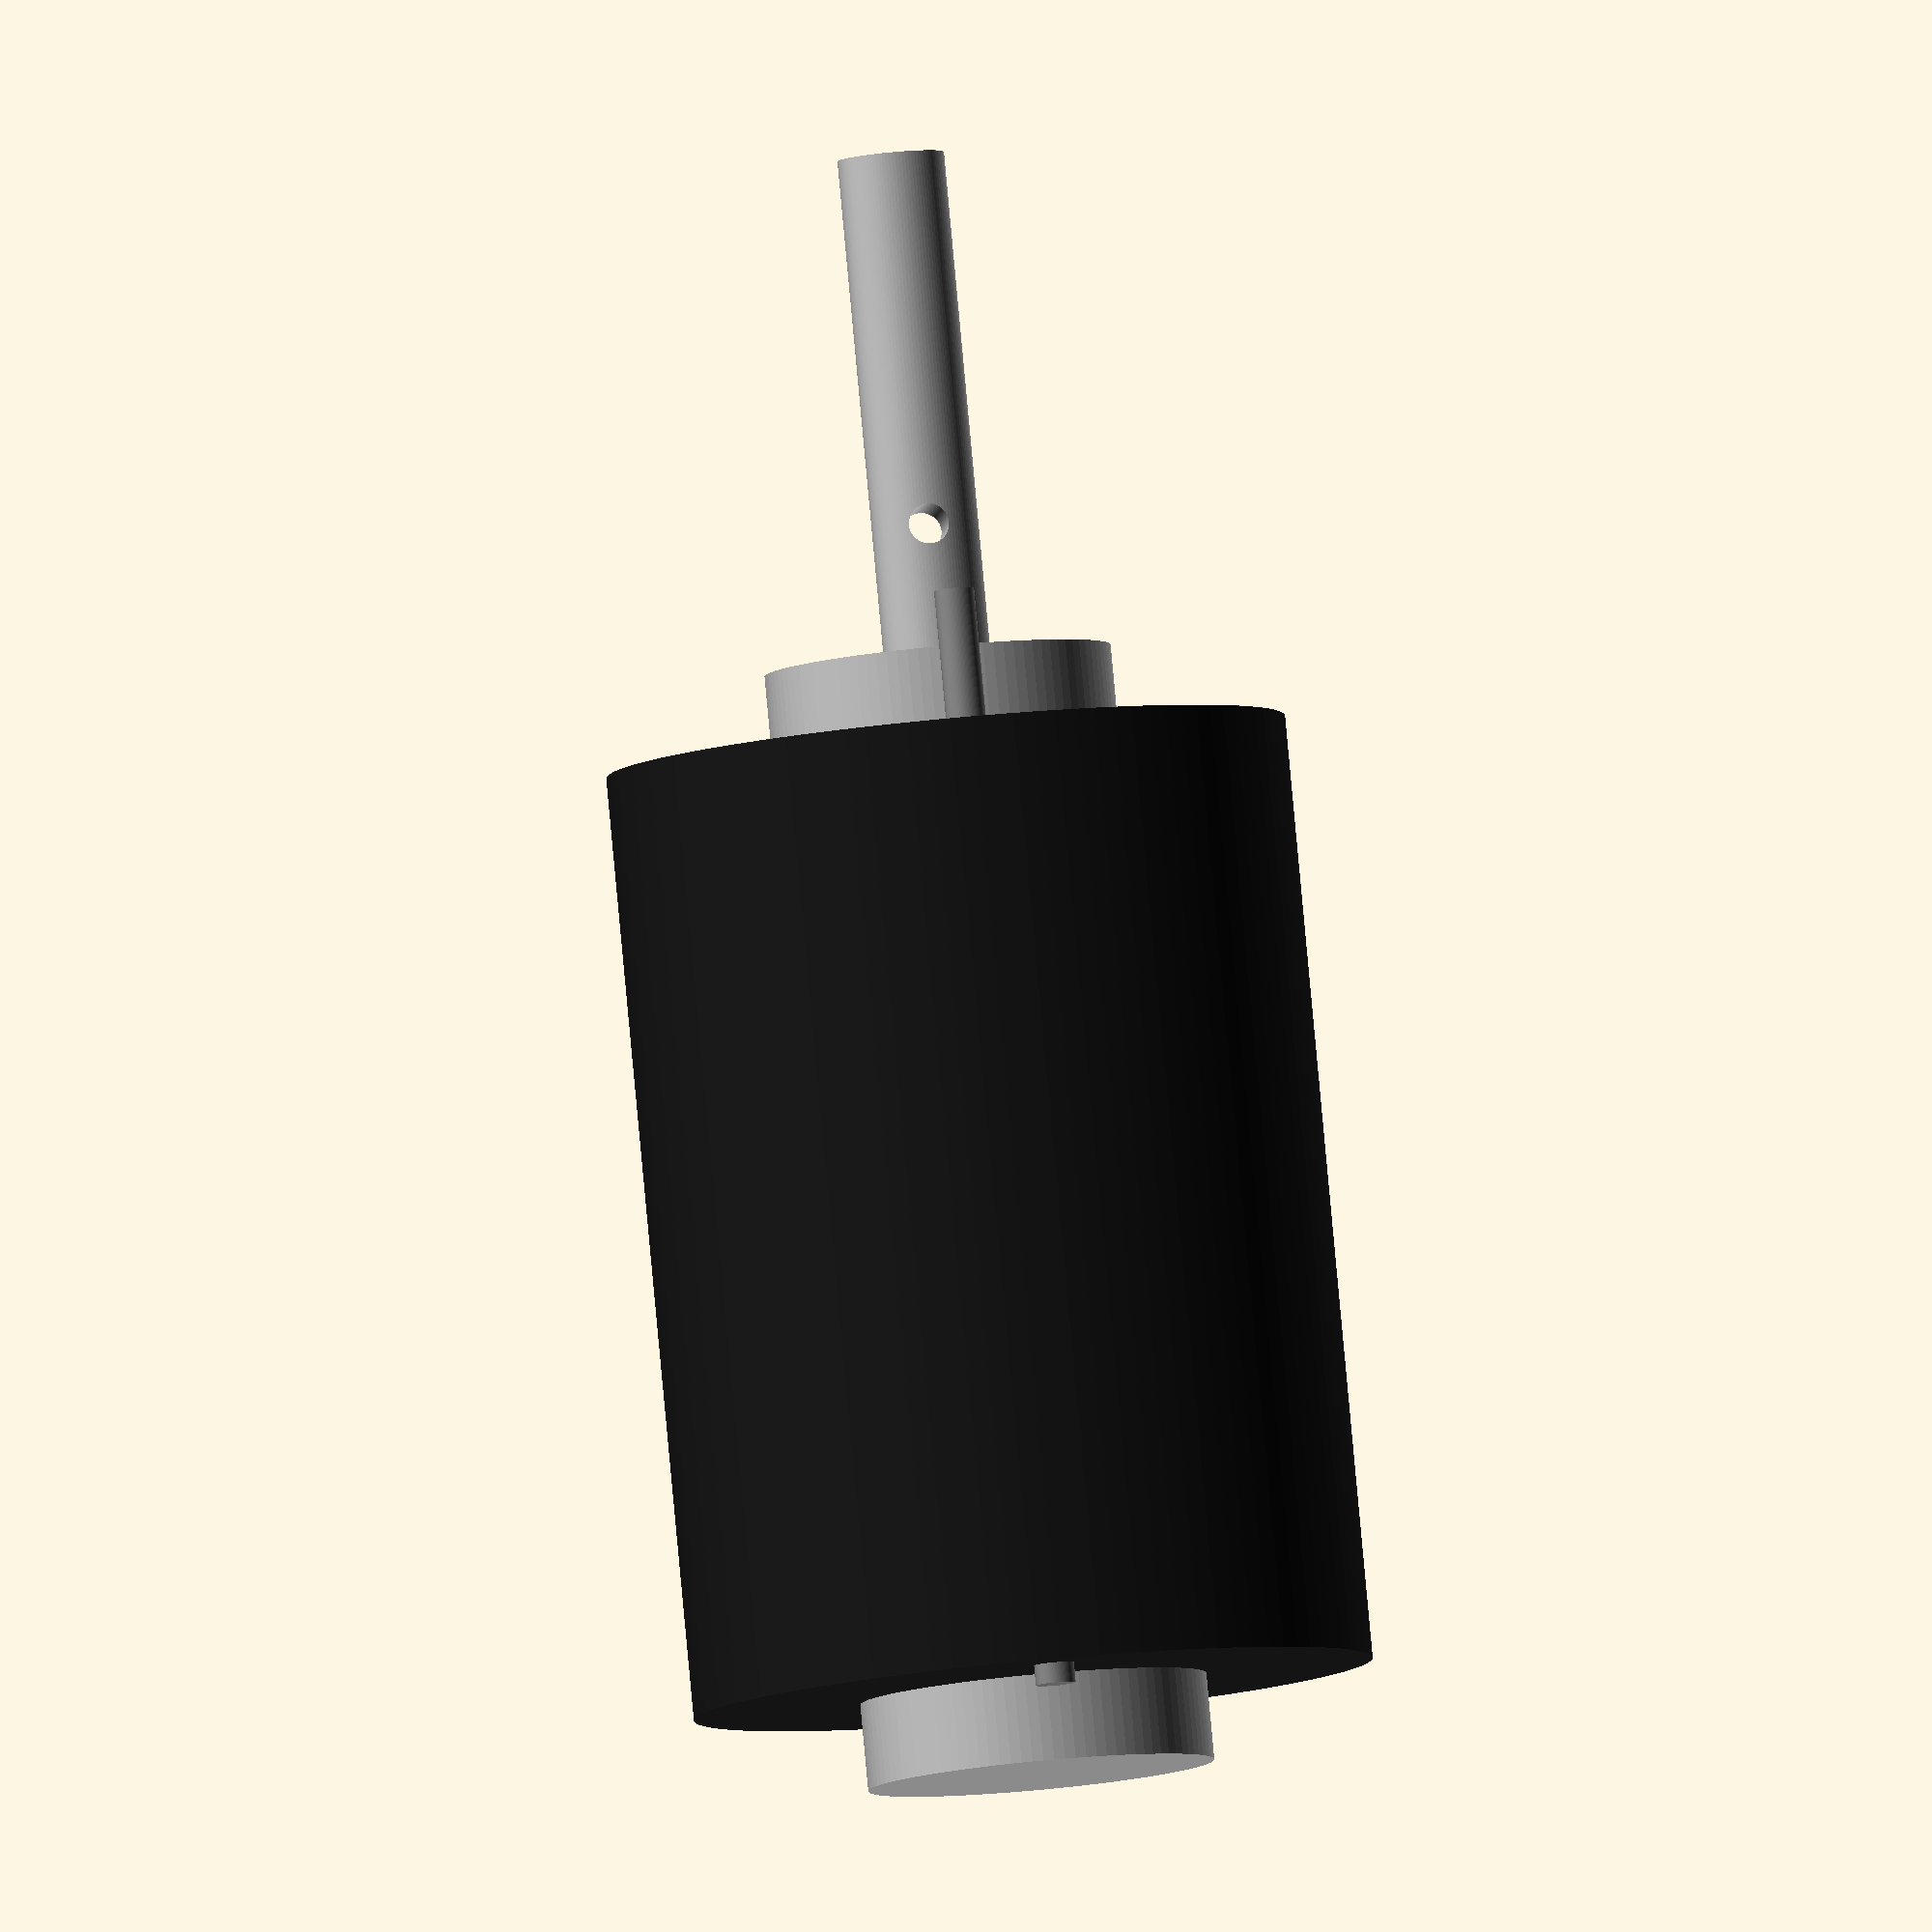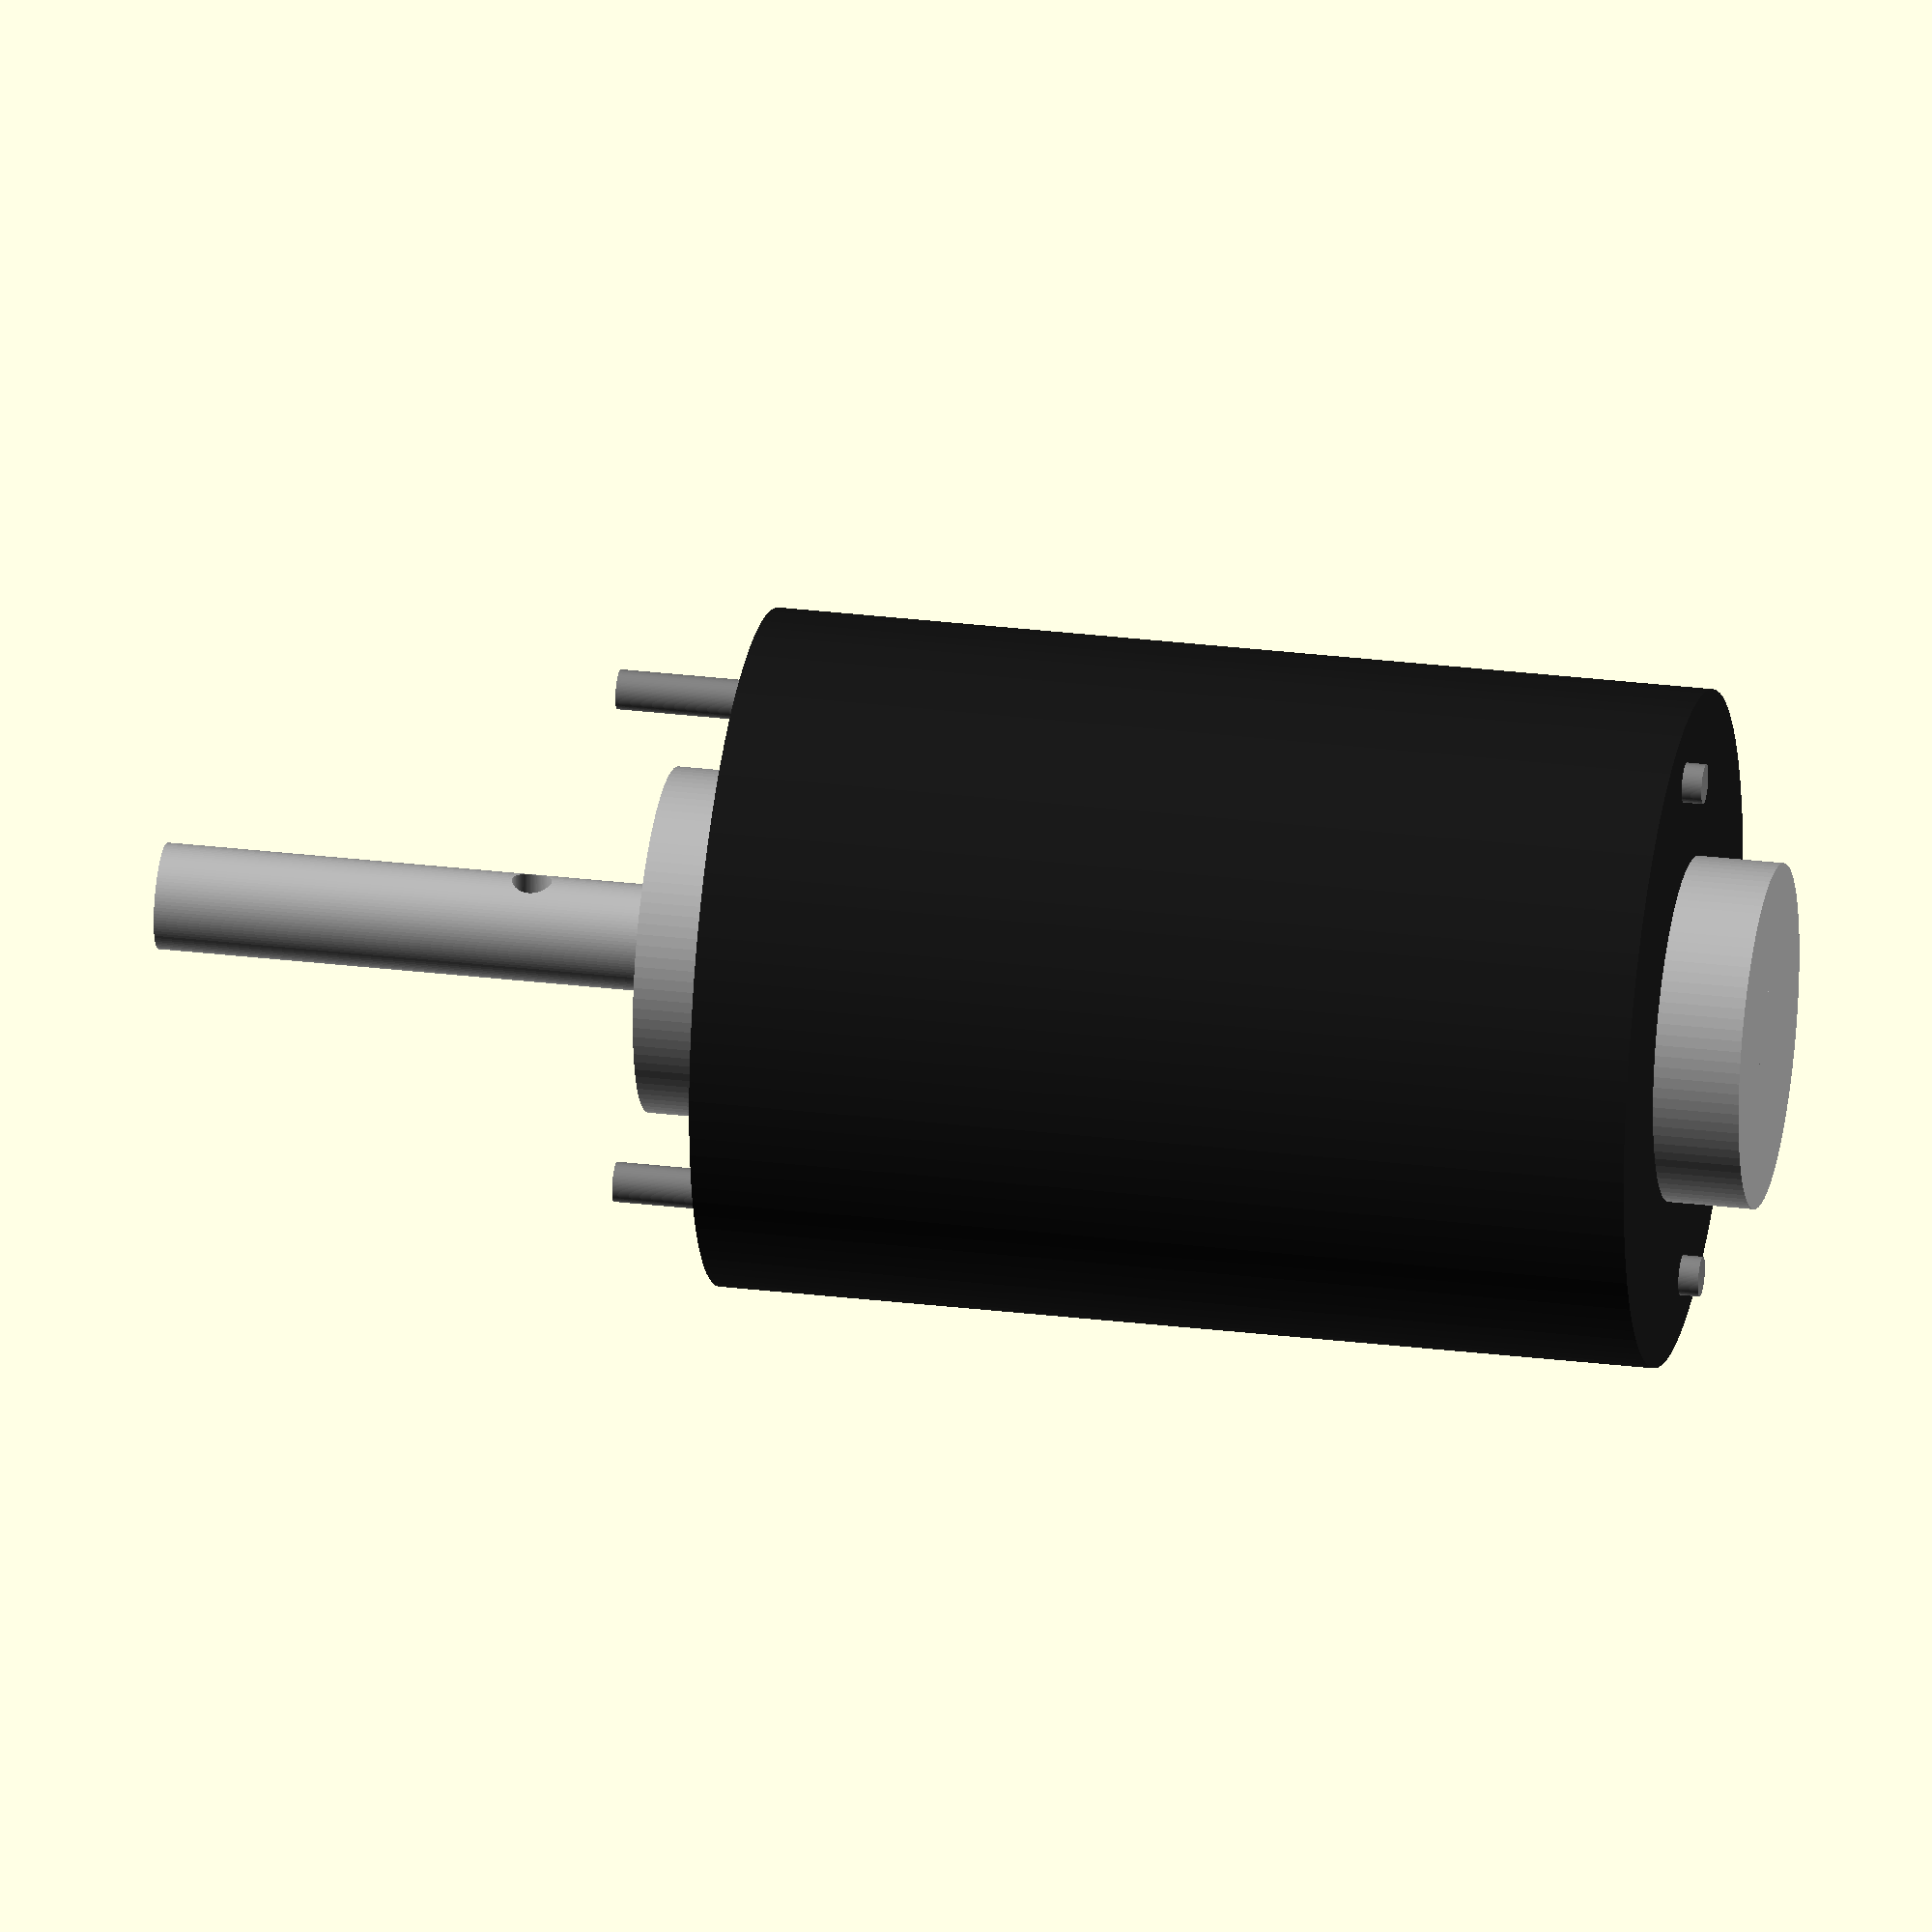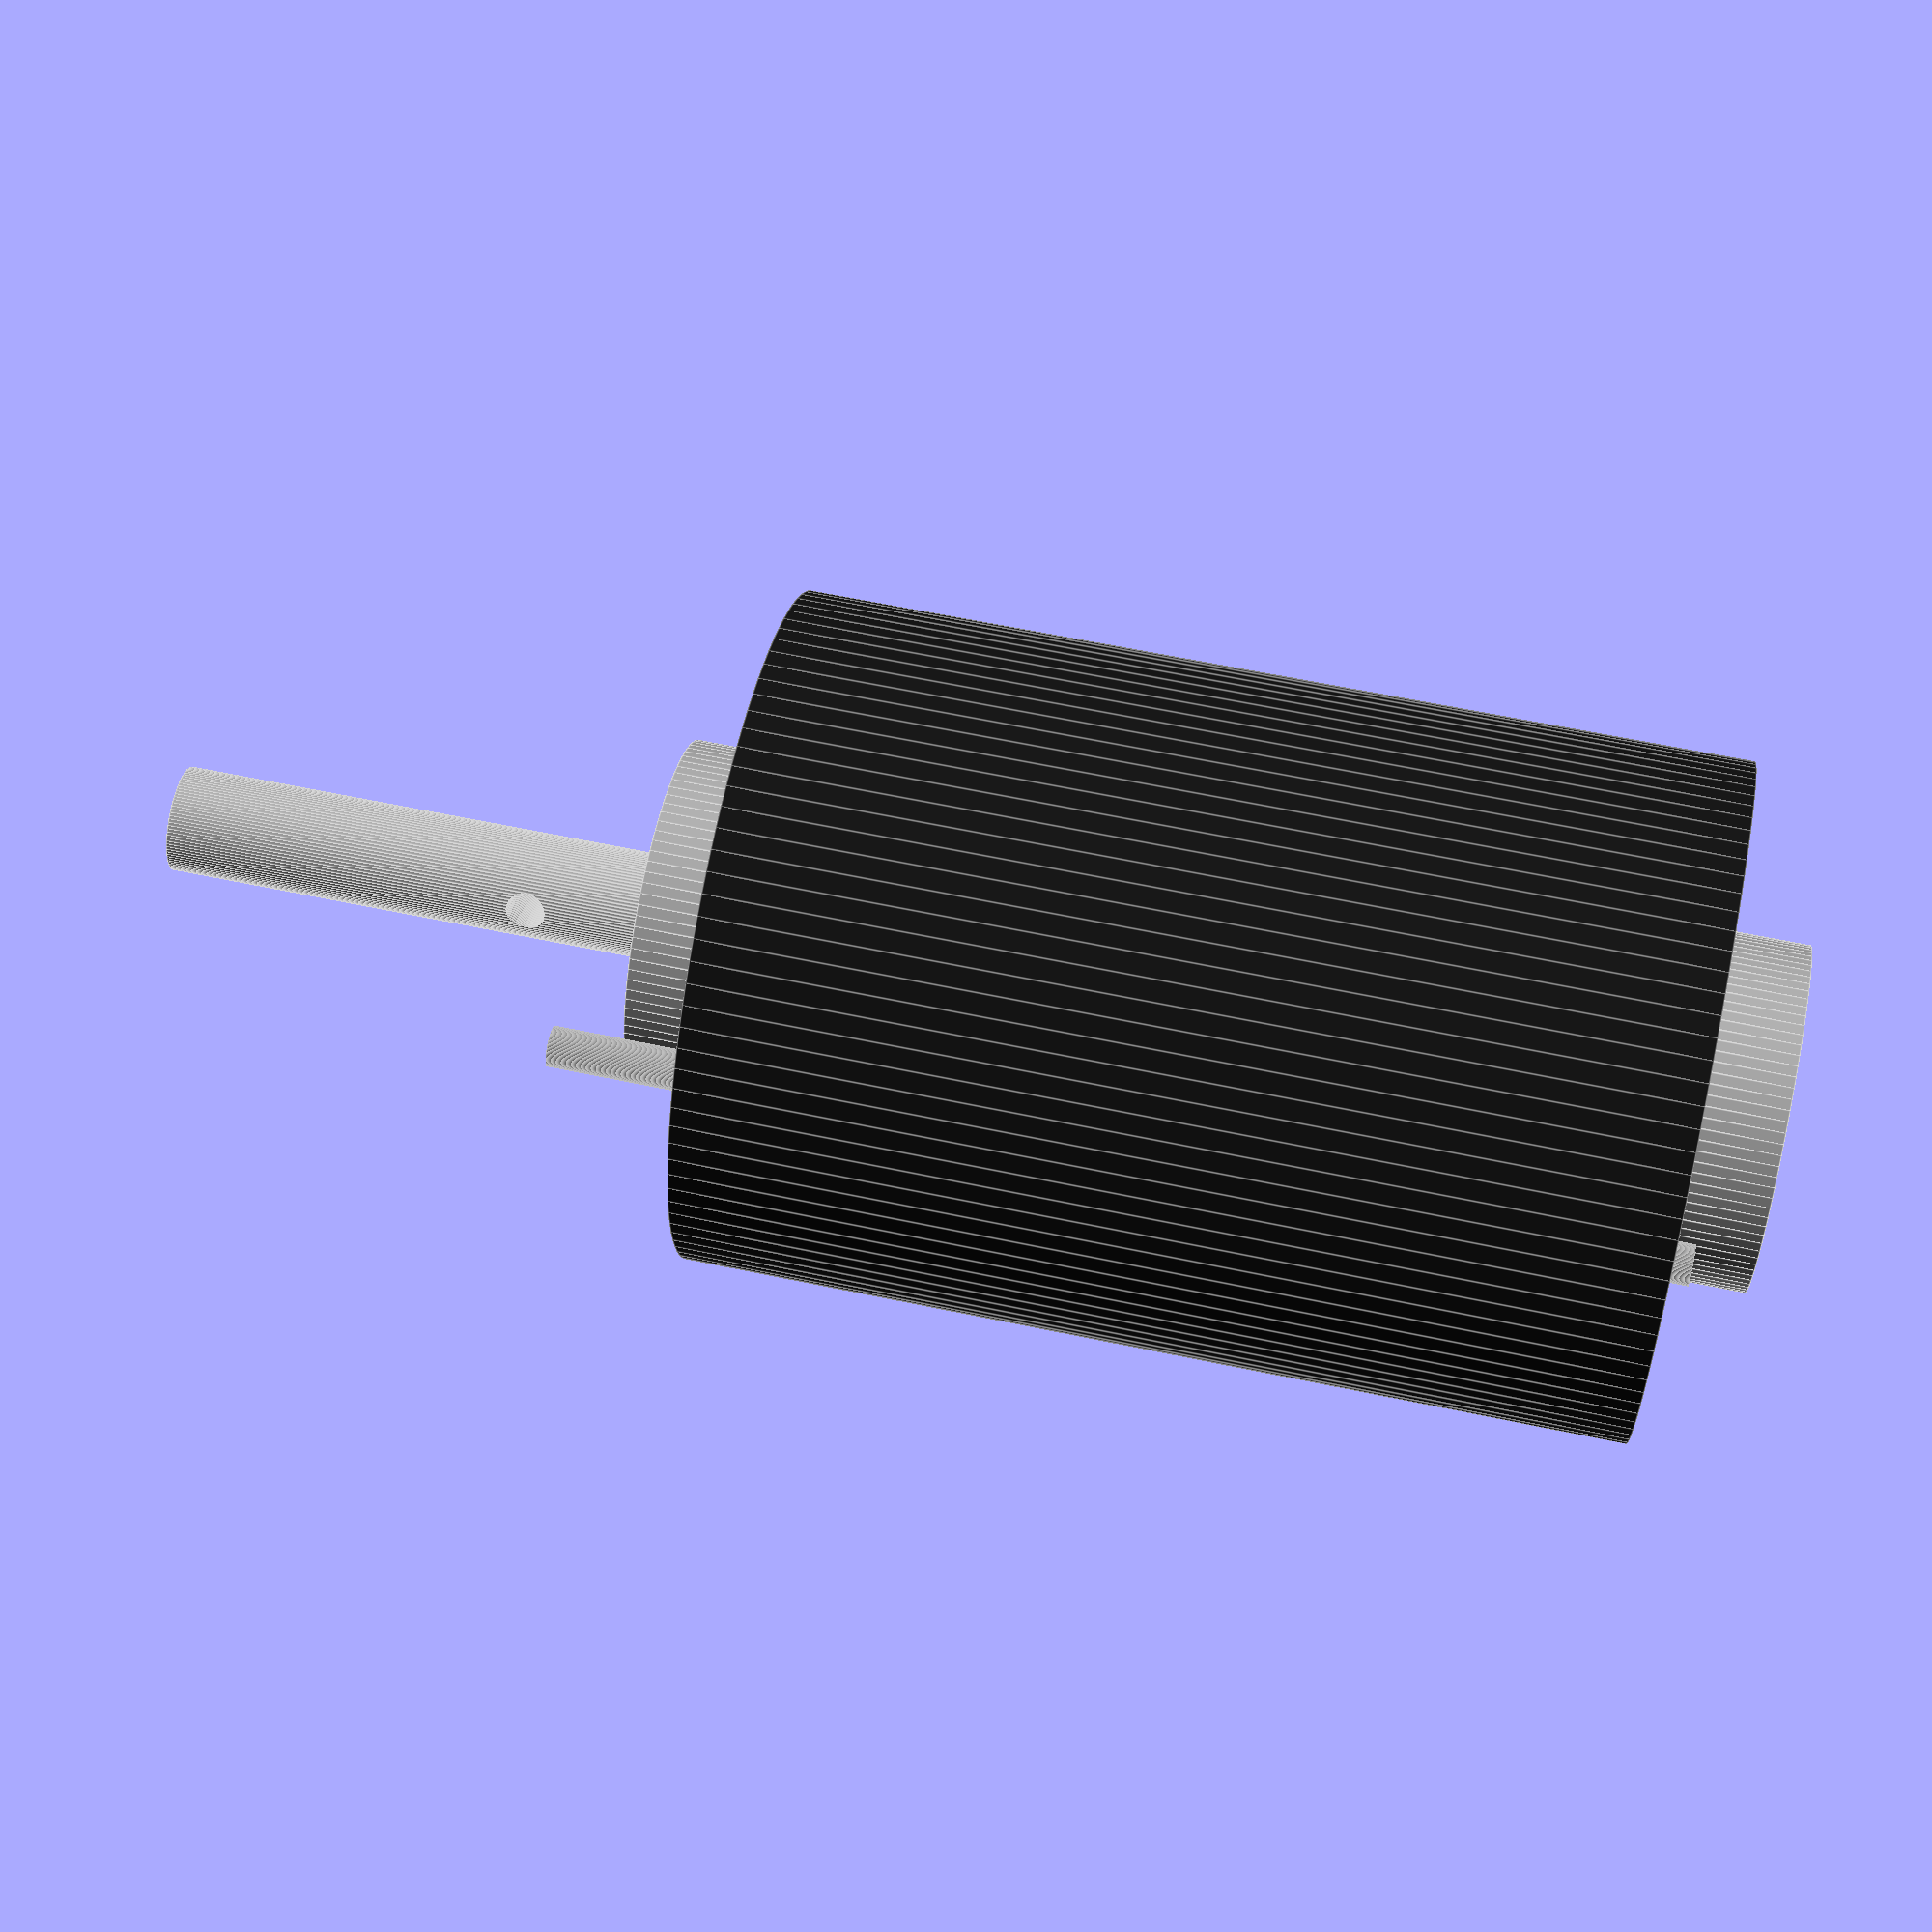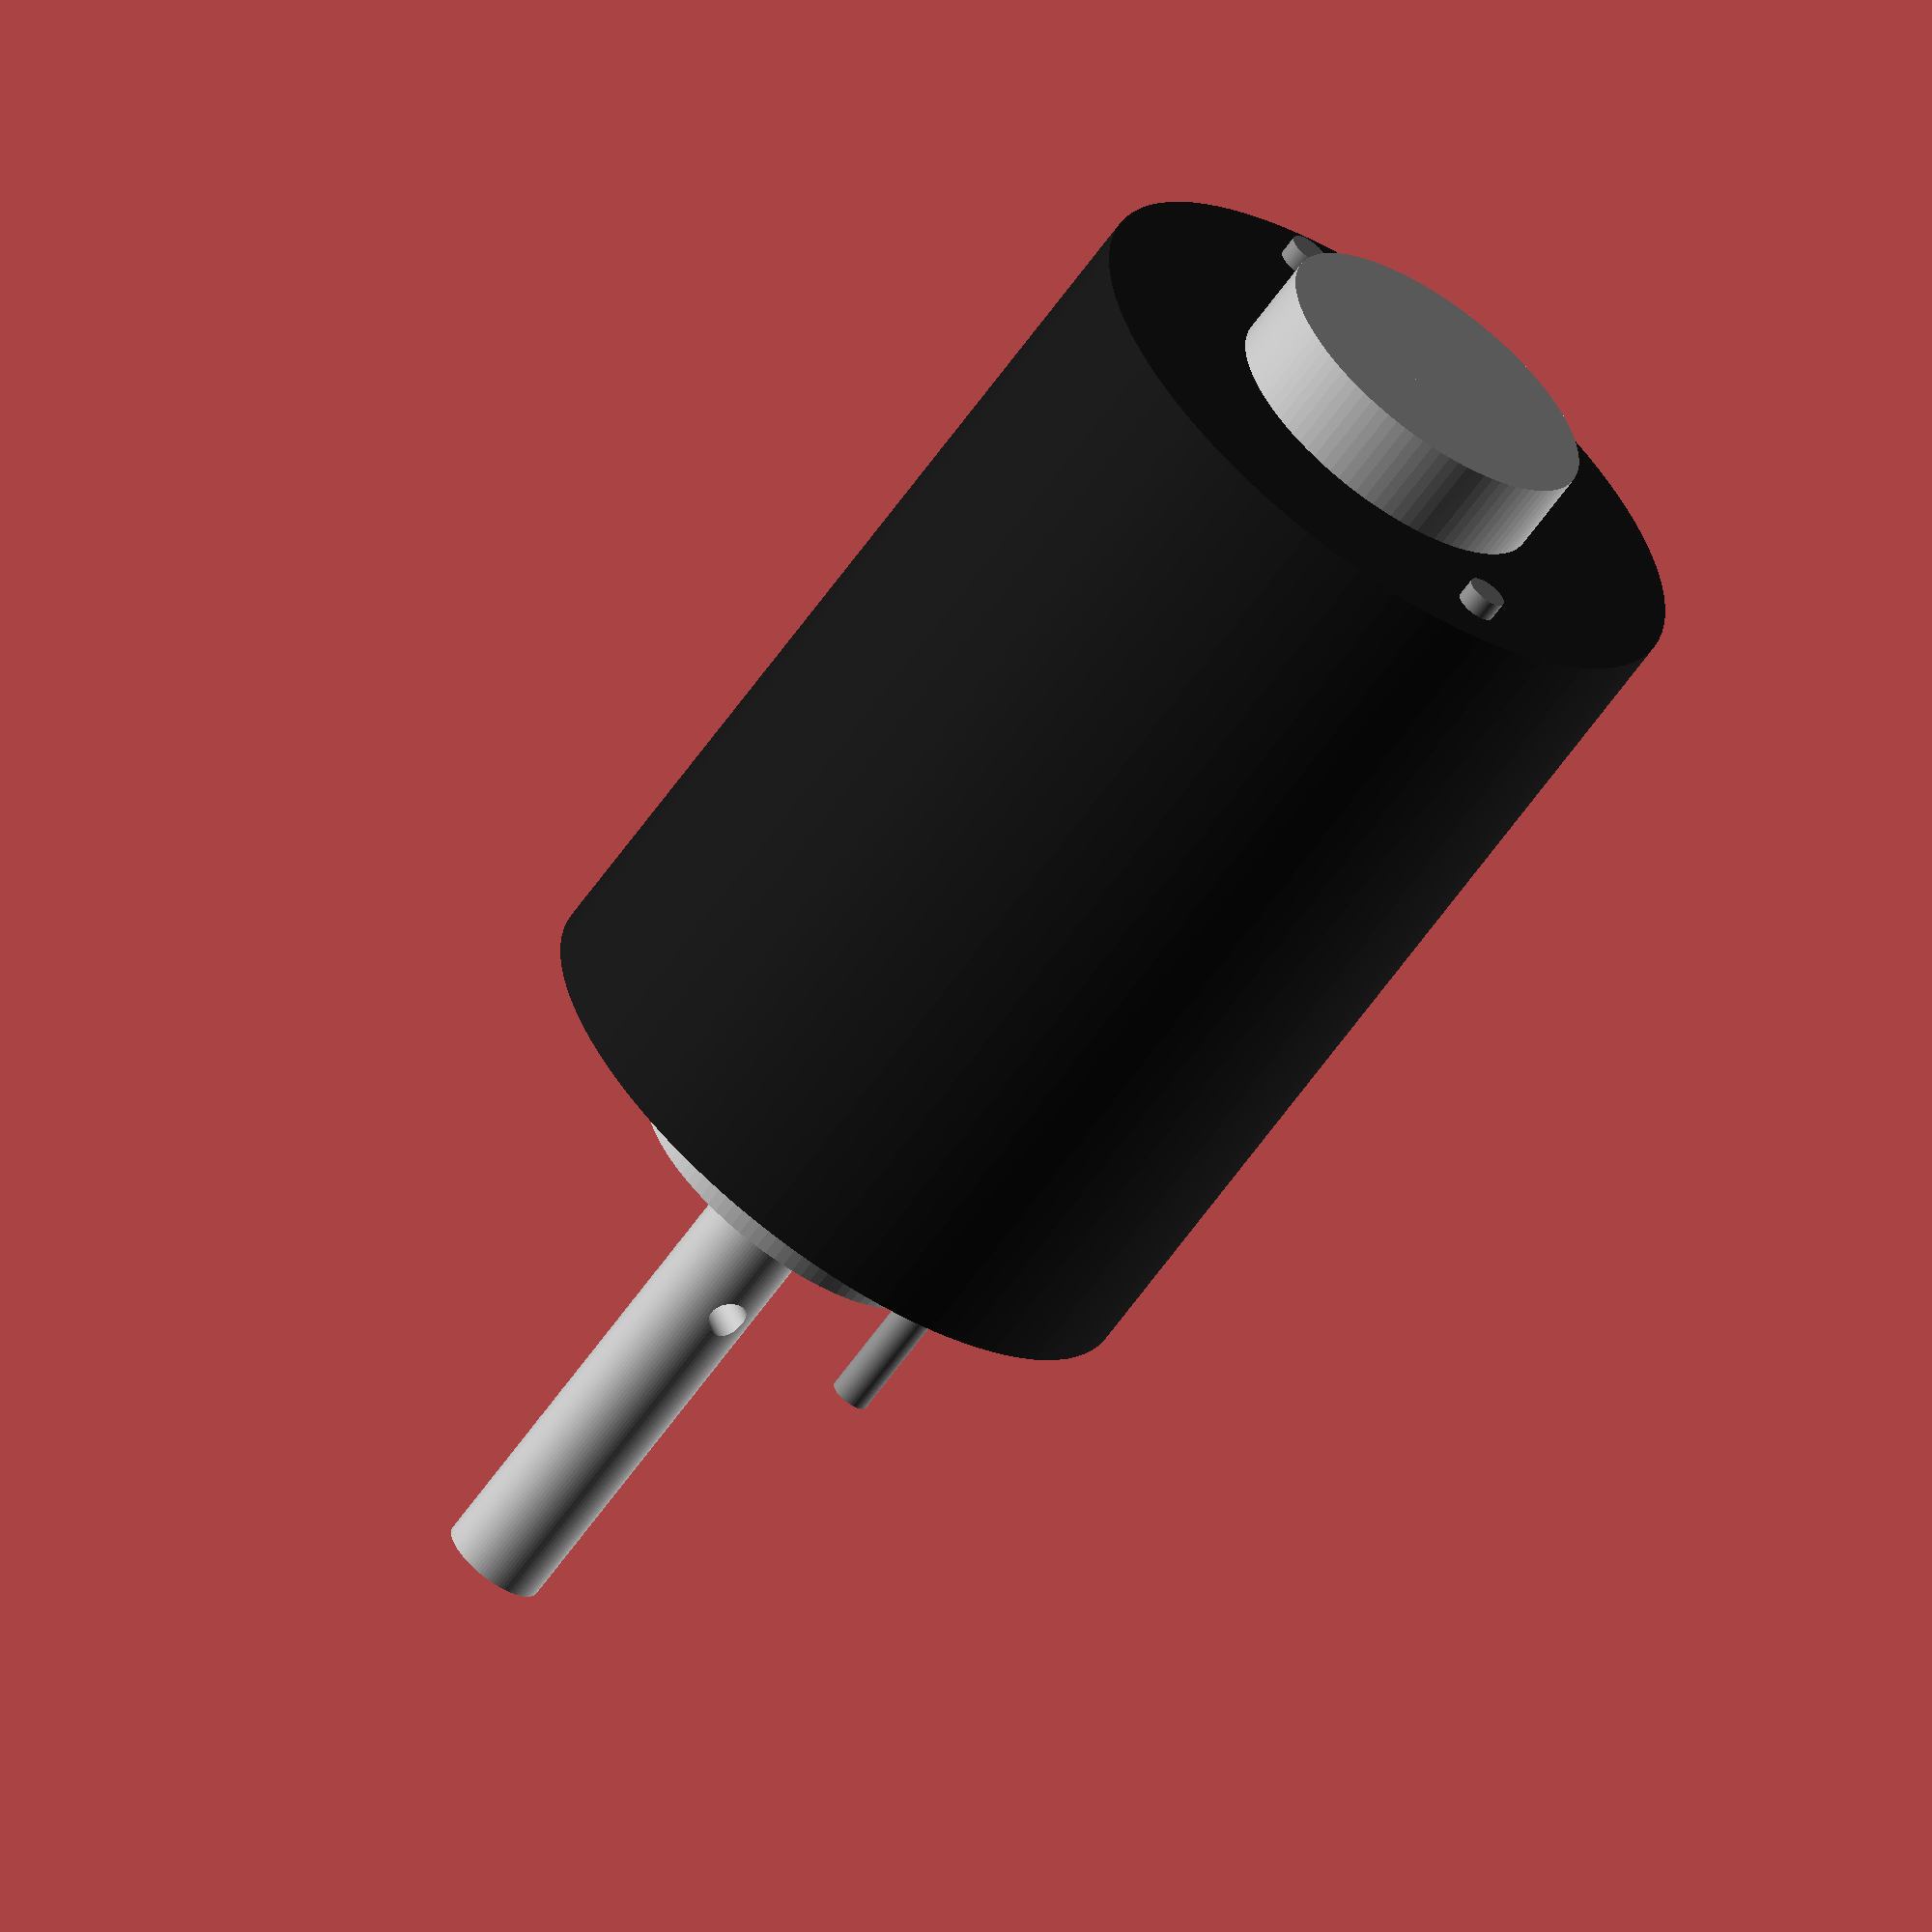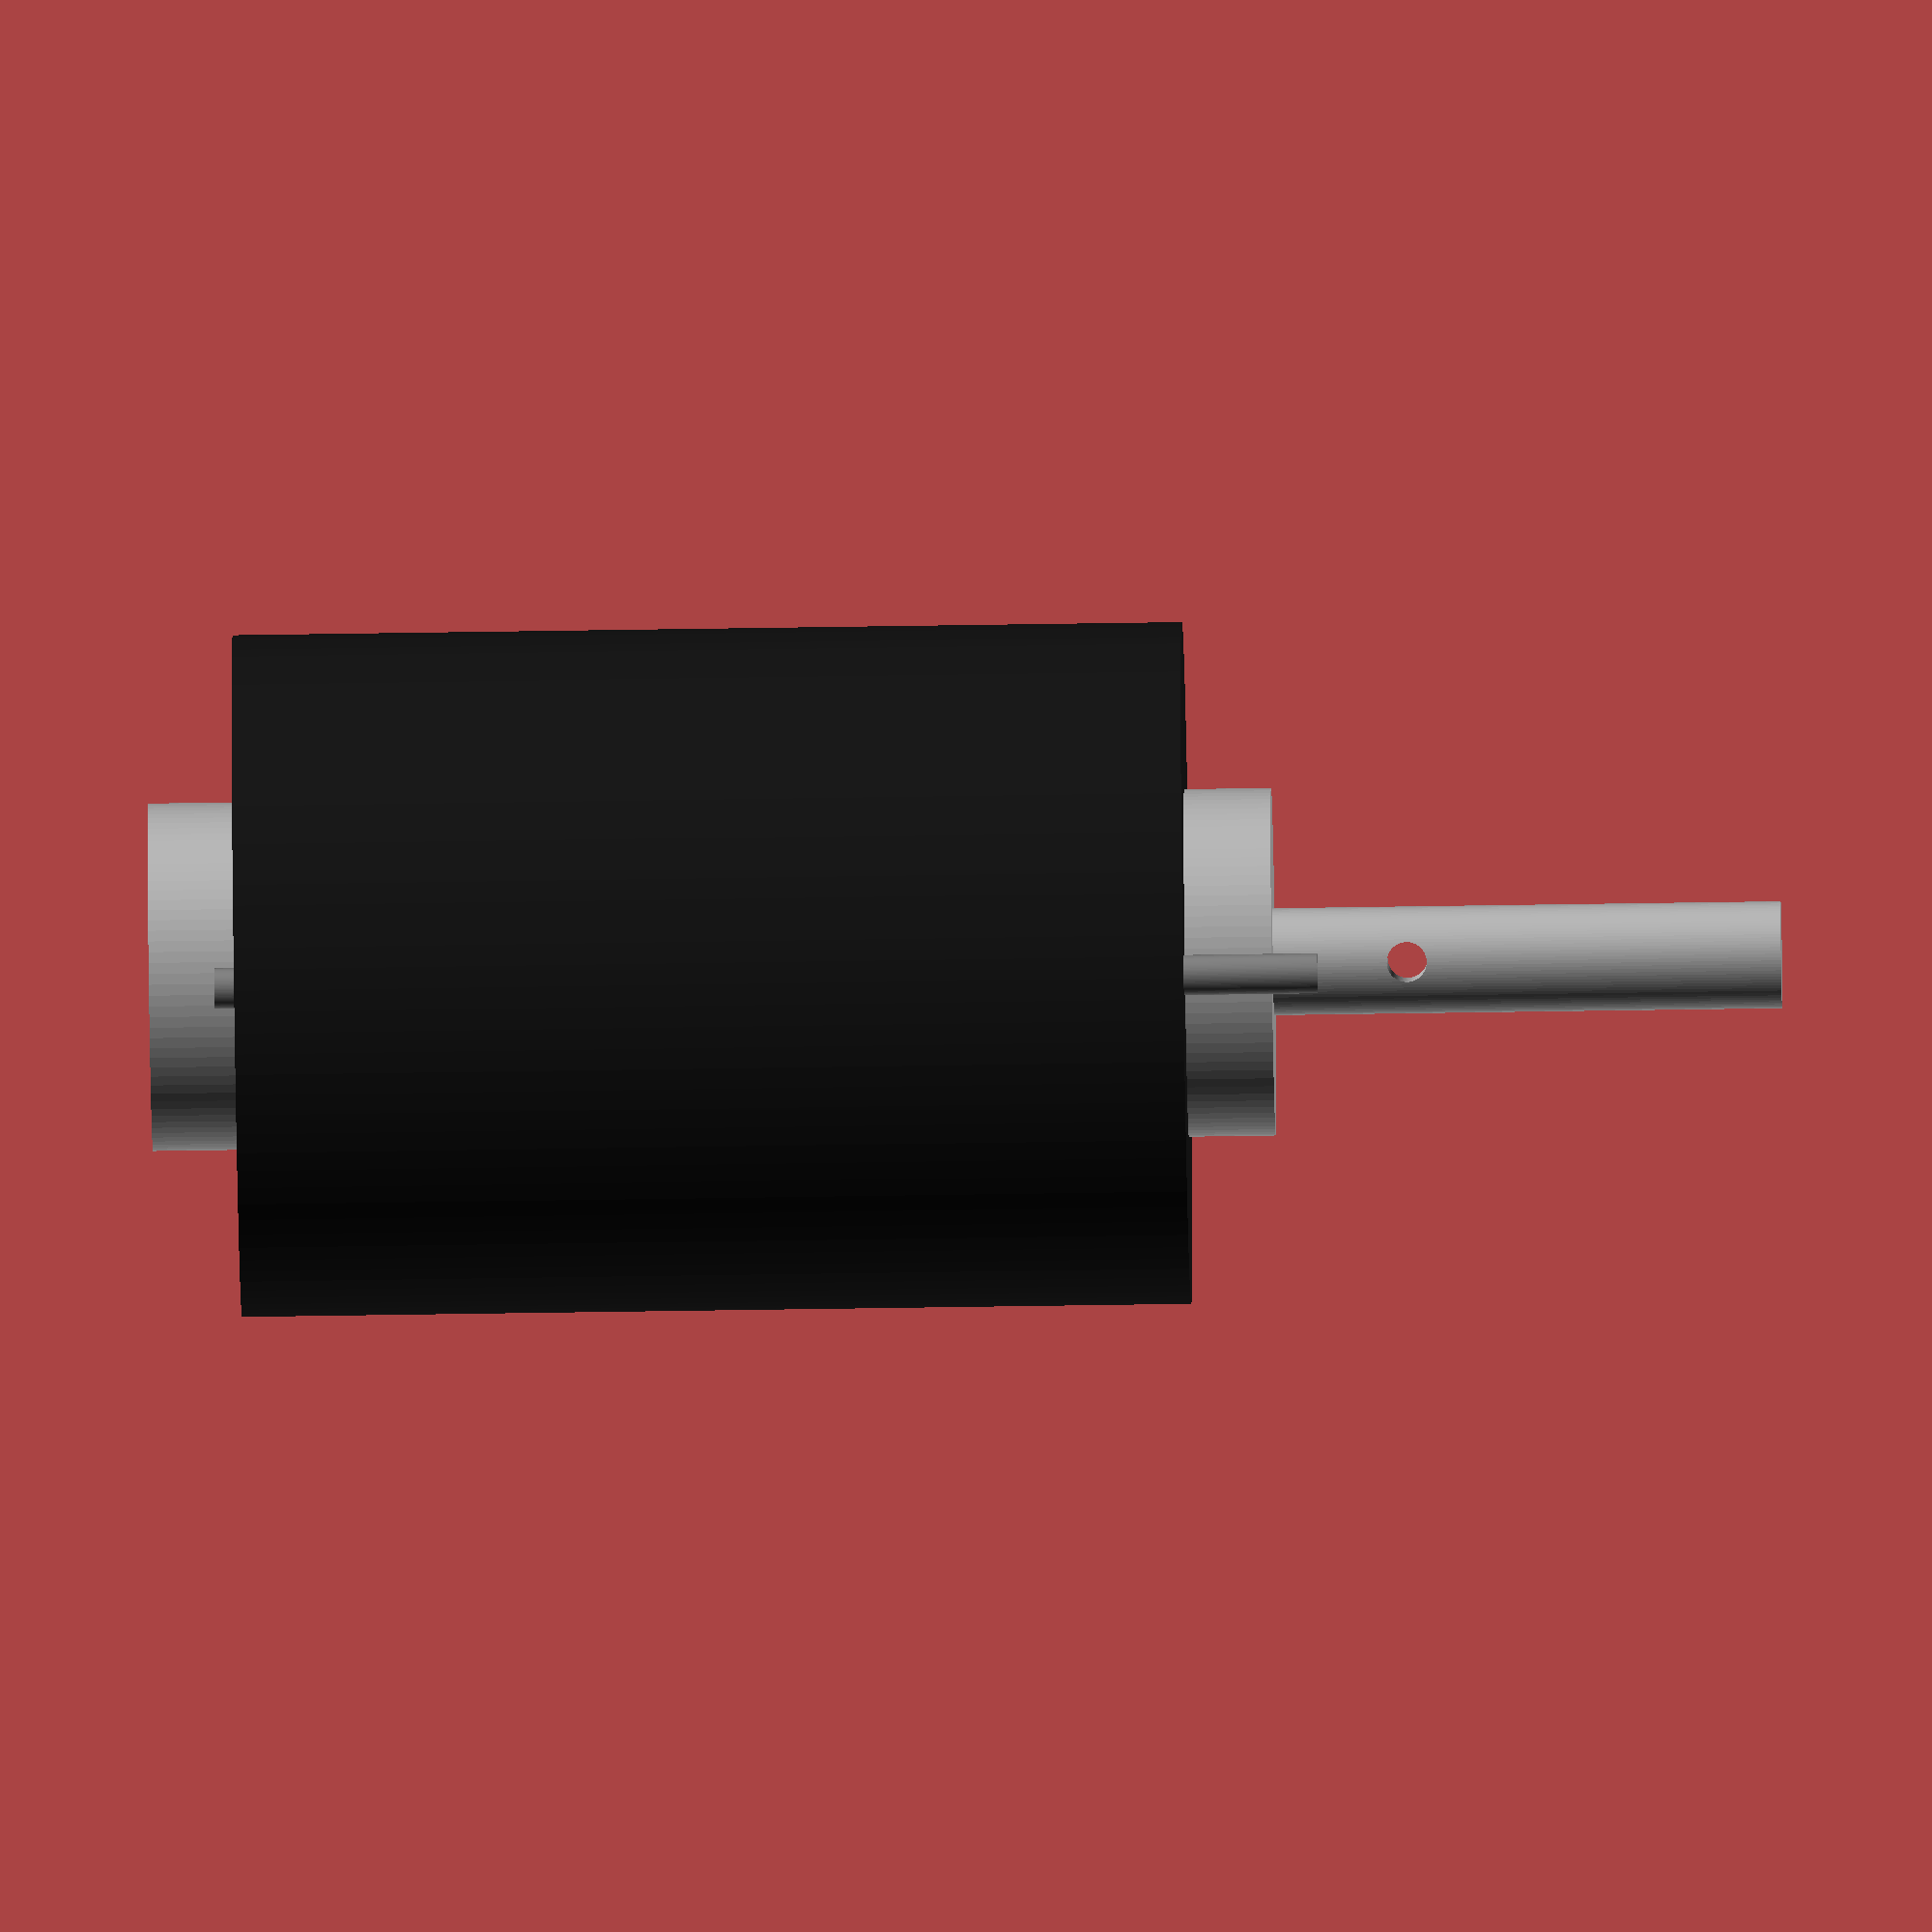
<openscad>
$fn=100;

module motorXD3420() {
    union() {
        color([0.7,0.7,0.7]) cylinder(d=26, h=84);
        color([0.1,0.1,0.1]) translate([0,0,6.5]) cylinder(d=51, h=71);
        
        color([0.7,0.7,0.7])
        difference() {
            cylinder(d=8, h=84+38);
            translate([0,0,84+38-28]) rotate([0,90,0]) cylinder(d=3, h=10, center=true);
        }        
        
        // fix holes
        color([0.5,0.5,0.5])
        for(rot=[1:2]) {
            rotate([0,0,360 - rot * 360/2]) 
                translate([(41.5/2),0,5]) 
                    cylinder(h=71+10+6.5-5, d=3);
        }
    }
}

motorXD3420();
</openscad>
<views>
elev=274.8 azim=85.7 roll=174.7 proj=o view=solid
elev=330.6 azim=88.0 roll=100.1 proj=o view=solid
elev=120.1 azim=332.1 roll=77.7 proj=p view=edges
elev=63.2 azim=293.1 roll=144.7 proj=o view=solid
elev=52.4 azim=305.1 roll=271.0 proj=o view=solid
</views>
